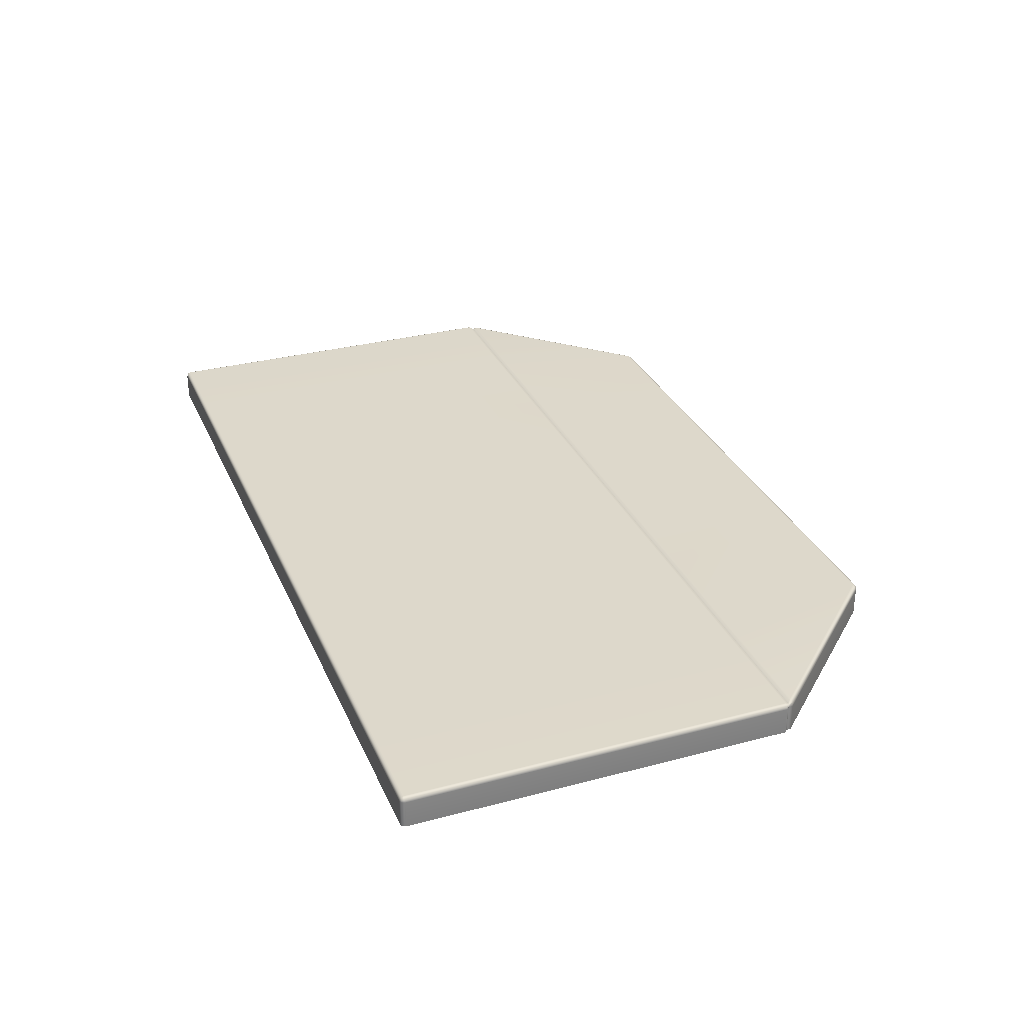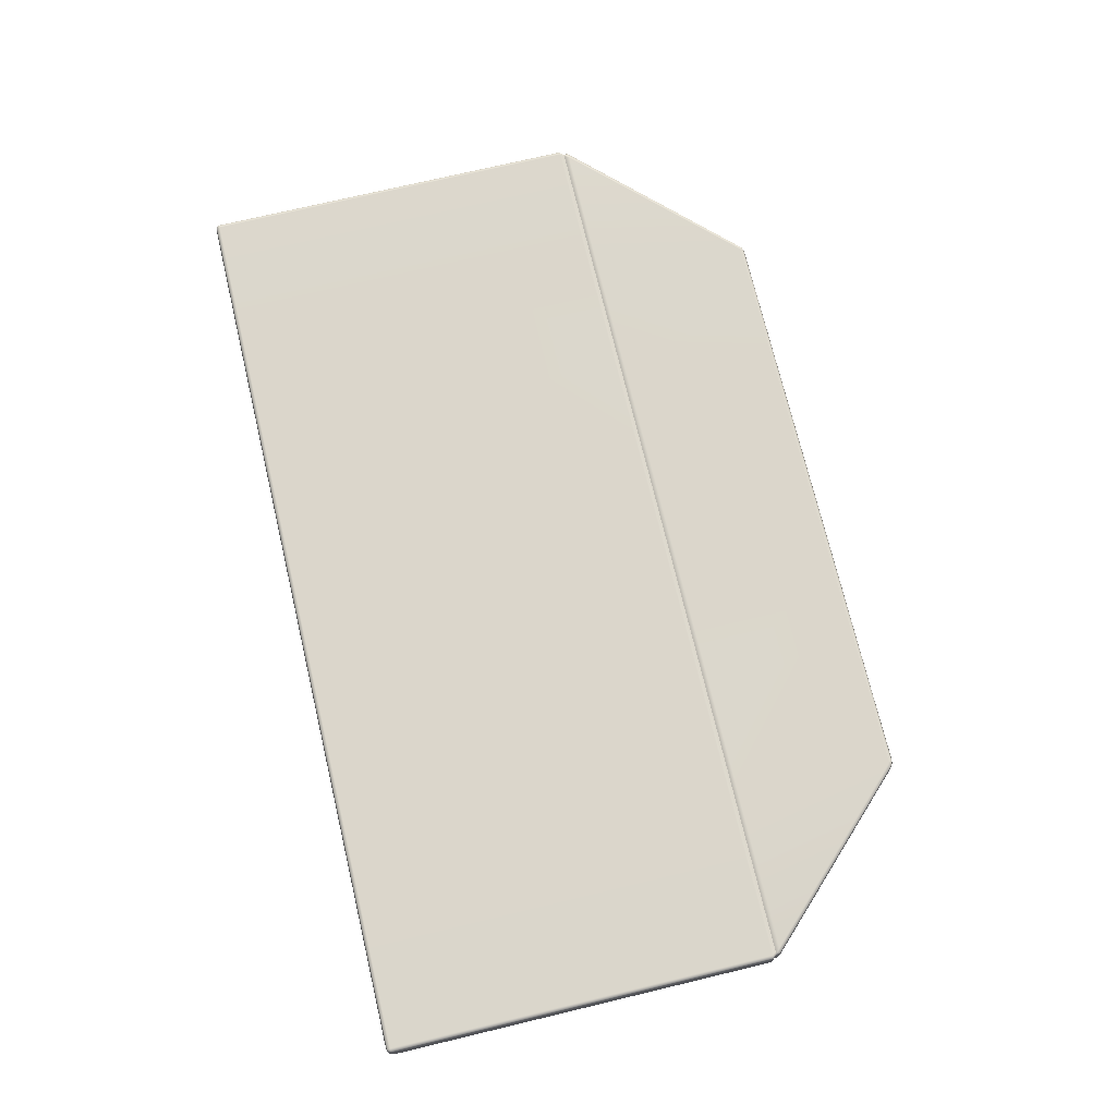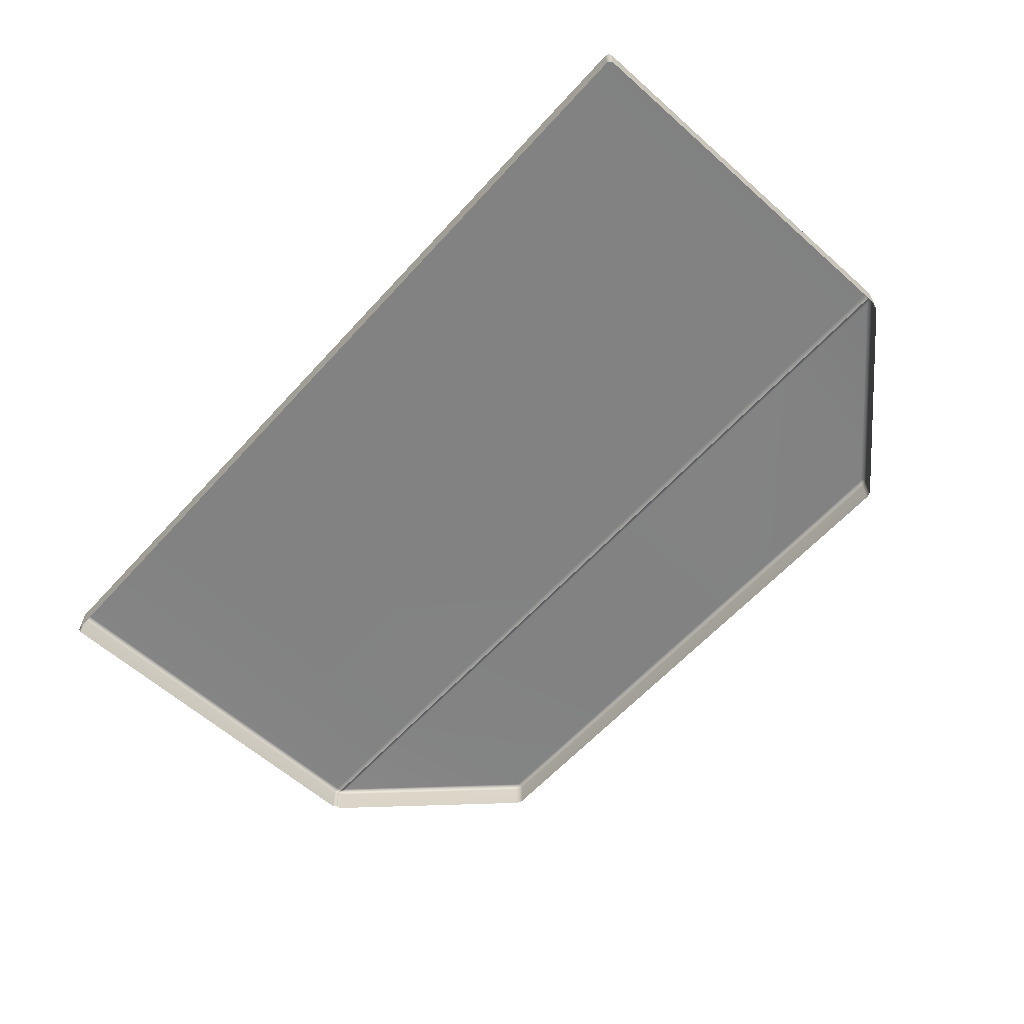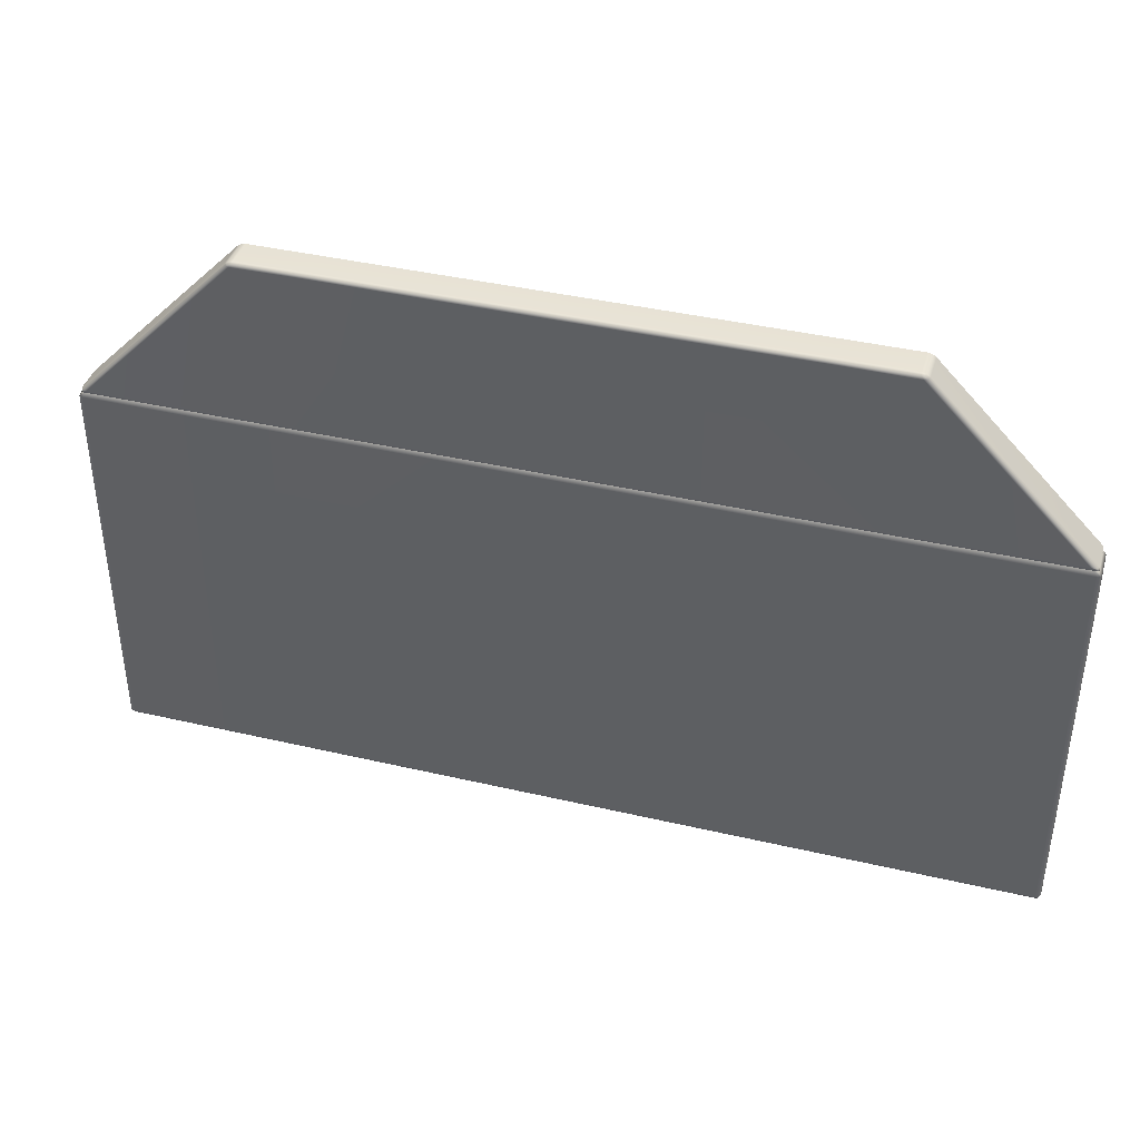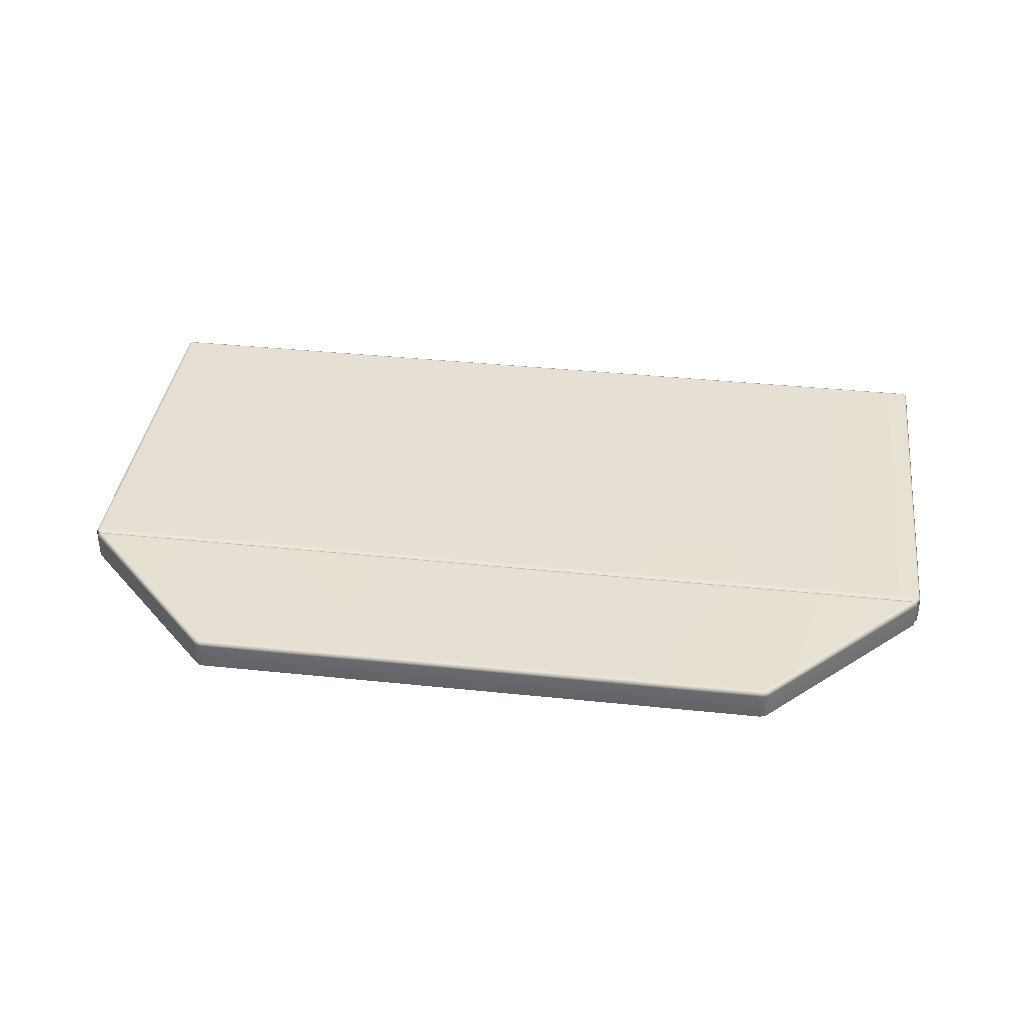
<metadata>
{"format":"obj","ext":"obj","renderer":"f3d","projection":"perspective","resolution":1024,"background":"white","views":[{"elev":31.1,"azim":-110.8,"up":"+Y"},{"elev":73.4,"azim":-103.4,"up":"+Y"},{"elev":-61.1,"azim":-132.1,"up":"+Y"},{"elev":40.0,"azim":-163.9,"up":"+Z"},{"elev":38.3,"azim":7.5,"up":"+Y"}]}
</metadata>
<code>
g ENV_SY01_SPEED_BottomRect_Vinyl_00_MO
v 14.07 -1 -5.075
v 14.07 -0.1568 -5.216
v 14.08 -1 -5.213
v 14.07 -0.1404 -5.075
v 9.267 -0.1399 -0.1336
v 9.267 -1 -0.1336
v 9.221 -0.04009 -0.1534
v 14 -0.04009 -5.057
v 14.04 -0.1042 -5.208
v 9.029 -1 -0.03334
v 9.158 -0.1399 -0.05938
v 9.158 -1 -0.05938
v 9.029 -0.1399 -0.03334
v 9.046 -0.04009 -0.07915
v 9.147 -0.05793 -0.08494
v 6.903 -0.04491 -0.06999
v 6.877 -0.1539 -0.03334
v 6.877 -1 -0.03334
v 4.603 -0.04298 -0.0724
v 4.585 -0.1471 -0.03334
v 4.585 -1 -0.03334
v 2.112 -0.04154 -0.07384
v 2.112 -0.1418 -0.03334
v 2.112 -1 -0.03334
v -2.112 -0.04154 -0.07384
v -2.112 -1 -0.03334
v -2.112 -0.1418 -0.03334
v -4.603 -0.04298 -0.0724
v -4.585 -0.1471 -0.03334
v -4.585 -1 -0.03334
v -6.903 -0.04491 -0.06999
v -6.877 -0.1539 -0.03334
v -9.047 -0.04009 -0.07915
v -6.877 -1 -0.03334
v -9.029 -0.1399 -0.03334
v -9.029 -1 -0.03334
v 9.158 -1 -0.05938
v 9.267 -0.1399 -0.1336
v 9.267 -1 -0.1336
v 9.158 -0.1399 -0.05938
v 9.221 -0.04009 -0.1534
v 9.147 -0.05793 -0.08494
v 9.046 -0.04009 -0.07915
v 6.903 -0.04491 -0.06999
v 6.967 -6.294e-05 -0.1578
v 9.11 -6.294e-05 -0.1732
v 10.1 -6.294e-05 -5.05
v 9.221 -0.04009 -0.1534
v 9.147 -0.05793 -0.08494
v 14 -0.04009 -5.057
v 13.84 -6.294e-05 -5.035
v 10.16 -0.07192 -5.183
v 13.96 -0.07867 -5.18
v 14.04 -0.1042 -5.208
v -9.267 -1 -0.1336
v -9.158 -0.1399 -0.05938
v -9.158 -1 -0.05938
v -9.267 -0.1399 -0.1336
v -9.222 -0.04009 -0.1534
v -9.147 -0.05793 -0.08494
v -14 -0.04009 -5.057
v -14.07 -0.1404 -5.075
v -14.07 -1 -5.075
v -14.08 -1 -5.213
v -14.07 -0.1568 -5.216
v -14.04 -0.1042 -5.208
v -9.158 -1 -0.05938
v -9.029 -0.1399 -0.03334
v -9.029 -1 -0.03334
v -9.158 -0.1399 -0.05938
v -9.047 -0.04009 -0.07915
v -9.147 -0.05793 -0.08494
v 10.1 -6.294e-05 -5.05
v 5.985 -0.07192 -5.179
v 10.16 -0.07192 -5.183
v 5.944 -6.294e-05 -5.043
v 6.967 -6.294e-05 -0.1578
v 4.649 -6.294e-05 -0.166
v 6.903 -0.04491 -0.06999
v 4.603 -0.04298 -0.0724
v -2.112 -6.294e-05 -5.037
v -5.985 -0.07192 -5.179
v -2.112 -0.07192 -5.176
v -5.944 -6.294e-05 -5.043
v -2.112 -6.294e-05 -0.1713
v -4.649 -6.294e-05 -0.166
v -2.112 -0.04154 -0.07384
v -4.603 -0.04298 -0.0724
v -2.112 -6.294e-05 -0.1713
v 2.112 -0.04154 -0.07384
v -2.112 -0.04154 -0.07384
v 2.112 -6.294e-05 -0.1713
v 2.112 -6.294e-05 -5.037
v -2.112 -6.294e-05 -5.037
v -2.112 -0.07192 -5.176
v 2.112 -0.07192 -5.176
v -13.96 -0.07867 -5.18
v -10.16 -0.07192 -5.183
v -10.1 -6.294e-05 -5.05
v -13.84 -6.294e-05 -5.036
v -14 -0.04009 -5.057
v -14.04 -0.1042 -5.208
v -9.222 -0.04009 -0.1534
v -9.11 -6.294e-05 -0.1732
v -6.967 -6.294e-05 -0.1578
v -6.903 -0.04491 -0.06999
v -9.047 -0.04009 -0.07915
v -9.147 -0.05793 -0.08494
v -6.967 -6.294e-05 -0.1578
v -4.603 -0.04298 -0.0724
v -6.903 -0.04491 -0.06999
v -4.649 -6.294e-05 -0.166
v -10.1 -6.294e-05 -5.05
v -5.944 -6.294e-05 -5.043
v -10.16 -0.07192 -5.183
v -5.985 -0.07192 -5.179
v 4.603 -0.04298 -0.0724
v 2.112 -0.04154 -0.07384
v 2.112 -6.294e-05 -0.1713
v 4.649 -6.294e-05 -0.166
v 2.112 -6.294e-05 -5.037
v 5.944 -6.294e-05 -5.043
v 2.112 -0.07192 -5.176
v 5.985 -0.07192 -5.179
v 13.96 -0.07867 -5.18
v 10.16 -0.07192 -5.183
v 10.18 -6.294e-05 -5.33
v 14.03 -6.294e-05 -5.315
v 14.13 -0.04105 -5.315
v 14.04 -0.1042 -5.208
v 14.13 -0.04105 -8.977
v 14.03 -6.294e-05 -8.977
v 10.18 -6.294e-05 -8.977
v -14.17 -1 -5.315
v -14.07 -0.1568 -5.216
v -14.08 -1 -5.213
v -14.17 -0.1404 -5.315
v -14.13 -0.04105 -5.315
v -14.04 -0.1042 -5.208
v -14.13 -0.04105 -8.977
v -14.17 -0.1404 -8.977
v -14.13 -0.04105 -12.64
v -14.17 -1 -8.977
v -14.17 -0.1404 -12.64
v -14.17 -1 -12.64
v 14.17 -1 -17.29
v 14.13 -0.1404 -17.39
v 14.13 -1 -17.39
v 14.17 -0.1404 -17.29
v 14.17 -0.1404 -12.64
v 14.17 -1 -12.64
v 14.13 -0.04105 -12.64
v 14.13 -0.04105 -17.29
v 14.11 -0.05938 -17.37
v 14.13 -1 -17.39
v 14.03 -0.1404 -17.43
v 14.03 -1 -17.43
v 14.13 -0.1404 -17.39
v 14.03 -0.04105 -17.39
v 14.11 -0.05938 -17.37
v 14.13 -0.04105 -17.29
v 14.13 -0.04105 -12.64
v 14.03 -6.294e-05 -12.64
v 14.03 -6.294e-05 -17.29
v 14.03 -0.04105 -17.39
v 14.11 -0.05938 -17.37
v 10.18 -0.04105 -17.39
v 10.18 -6.294e-05 -17.29
v 10.18 -6.294e-05 -12.64
v -14.03 -1 -17.43
v -14.13 -0.1404 -17.39
v -14.13 -1 -17.39
v -14.03 -0.1404 -17.43
v -14.03 -0.04105 -17.39
v -14.11 -0.05938 -17.37
v -10.18 -0.04105 -17.39
v -10.18 -0.1404 -17.43
v -10.18 -1 -17.43
v -5.998 -0.04105 -17.39
v -5.998 -0.1404 -17.43
v -5.998 -1 -17.43
v -2.112 -0.04105 -17.39
v -2.112 -0.1404 -17.43
v -2.112 -1 -17.43
v 2.112 -0.04105 -17.39
v 2.112 -1 -17.43
v 2.112 -0.1404 -17.43
v 5.999 -0.04105 -17.39
v 5.999 -0.1404 -17.43
v 5.999 -1 -17.43
v 10.18 -0.04105 -17.39
v 10.18 -0.1404 -17.43
v 14.03 -0.04105 -17.39
v 10.18 -1 -17.43
v 14.03 -0.1404 -17.43
v 14.03 -1 -17.43
v -14.13 -0.04105 -17.29
v -14.13 -0.04105 -12.64
v -14.17 -0.1404 -12.64
v -14.17 -0.1404 -17.29
v -14.17 -1 -12.64
v -14.17 -1 -17.29
v -14.13 -1 -17.39
v -14.13 -0.1404 -17.39
v -14.11 -0.05938 -17.37
v -14.03 -0.04105 -17.39
v -10.18 -0.04105 -17.39
v -10.18 -6.294e-05 -17.29
v -14.03 -6.294e-05 -17.29
v -14.13 -0.04105 -17.29
v -14.11 -0.05938 -17.37
v -14.13 -0.04105 -12.64
v -14.03 -6.294e-05 -12.64
v -10.18 -6.294e-05 -12.64
v 2.112 -6.294e-05 -17.29
v -2.112 -0.04105 -17.39
v 2.112 -0.04105 -17.39
v -2.112 -6.294e-05 -17.29
v 2.112 -6.294e-05 -12.64
v -2.112 -6.294e-05 -12.64
v -2.112 -6.294e-05 -5.317
v -2.112 -6.294e-05 -8.977
v 2.112 -6.294e-05 -8.977
v 2.112 -6.294e-05 -5.317
v -2.112 -0.07192 -5.176
v 2.112 -0.07192 -5.176
v -5.998 -6.294e-05 -8.977
v -10.18 -6.294e-05 -5.33
v -10.18 -6.294e-05 -8.977
v -5.998 -6.294e-05 -5.322
v -5.985 -0.07192 -5.179
v -10.16 -0.07192 -5.183
v -2.112 -6.294e-05 -8.977
v -5.998 -6.294e-05 -5.322
v -5.998 -6.294e-05 -8.977
v -2.112 -6.294e-05 -5.317
v -2.112 -0.07192 -5.176
v -5.985 -0.07192 -5.179
v 10.18 -6.294e-05 -8.977
v 5.999 -6.294e-05 -5.322
v 5.999 -6.294e-05 -8.977
v 10.18 -6.294e-05 -5.33
v 10.16 -0.07192 -5.183
v 5.985 -0.07192 -5.179
v 5.999 -6.294e-05 -8.977
v 2.112 -6.294e-05 -5.317
v 2.112 -6.294e-05 -8.977
v 5.999 -6.294e-05 -5.322
v 5.985 -0.07192 -5.179
v 2.112 -0.07192 -5.176
v 5.999 -6.294e-05 -17.29
v 10.18 -6.294e-05 -12.64
v 5.999 -6.294e-05 -12.64
v 10.18 -6.294e-05 -17.29
v 5.999 -0.04105 -17.39
v 10.18 -0.04105 -17.39
v 2.112 -6.294e-05 -17.29
v 5.999 -6.294e-05 -12.64
v 2.112 -6.294e-05 -12.64
v 5.999 -6.294e-05 -17.29
v 2.112 -0.04105 -17.39
v 5.999 -0.04105 -17.39
v -5.998 -6.294e-05 -17.29
v -2.112 -6.294e-05 -12.64
v -5.998 -6.294e-05 -12.64
v -2.112 -6.294e-05 -17.29
v -5.998 -0.04105 -17.39
v -2.112 -0.04105 -17.39
v -10.18 -6.294e-05 -17.29
v -5.998 -6.294e-05 -12.64
v -10.18 -6.294e-05 -12.64
v -5.998 -6.294e-05 -17.29
v -10.18 -0.04105 -17.39
v -5.998 -0.04105 -17.39
v -14.13 -0.04105 -5.315
v -14.13 -0.04105 -8.977
v -14.03 -6.294e-05 -8.977
v -14.03 -6.294e-05 -5.315
v -10.18 -6.294e-05 -8.977
v -10.18 -6.294e-05 -5.33
v -10.16 -0.07192 -5.183
v -13.96 -0.07867 -5.18
v -14.04 -0.1042 -5.208
v 14.07 -0.1568 -5.216
v 14.04 -0.1042 -5.208
v 14.13 -0.04105 -5.315
v 14.17 -0.1404 -5.315
v 14.08 -1 -5.213
v 14.17 -1 -5.315
v 14.17 -1 -8.977
v 14.17 -0.1404 -8.977
v 14.17 -1 -12.64
v 14.13 -0.04105 -8.977
v 14.17 -0.1404 -12.64
v 14.13 -0.04105 -12.64
v 14.13 -0.04105 -12.64
v 14.13 -0.04105 -8.977
v 14.03 -6.294e-05 -8.977
v 14.03 -6.294e-05 -12.64
v 10.18 -6.294e-05 -12.64
v 10.18 -6.294e-05 -8.977
v -14.03 -6.294e-05 -12.64
v -14.13 -0.04105 -8.977
v -14.13 -0.04105 -12.64
v -14.03 -6.294e-05 -8.977
v -10.18 -6.294e-05 -12.64
v -10.18 -6.294e-05 -8.977
v 5.999 -6.294e-05 -12.64
v 10.18 -6.294e-05 -12.64
v 10.18 -6.294e-05 -8.977
v 5.999 -6.294e-05 -8.977
v 2.112 -6.294e-05 -12.64
v 5.999 -6.294e-05 -12.64
v 5.999 -6.294e-05 -8.977
v 2.112 -6.294e-05 -8.977
v -2.112 -6.294e-05 -8.977
v -2.112 -6.294e-05 -12.64
v 2.112 -6.294e-05 -12.64
v 2.112 -6.294e-05 -8.977
v -5.998 -6.294e-05 -12.64
v -2.112 -6.294e-05 -12.64
v -2.112 -6.294e-05 -8.977
v -5.998 -6.294e-05 -8.977
v -10.18 -6.294e-05 -12.64
v -5.998 -6.294e-05 -12.64
v -5.998 -6.294e-05 -8.977
v -10.18 -6.294e-05 -8.977
g ENV_SY01_SPEED_BottomRect_Vinyl_00_MO_0
f 3 2 1
f 2 4 1
f 1 4 5
f 6 1 5
f 7 5 4
f 8 7 4
f 4 2 8
f 2 9 8
f 12 11 10
f 11 13 10
f 13 11 14
f 11 15 14
f 14 16 13
f 10 13 17
f 16 17 13
f 18 10 17
f 16 19 17
f 18 17 20
f 19 20 17
f 21 18 20
f 19 22 20
f 21 20 23
f 22 23 20
f 24 21 23
f 23 22 25
f 24 23 26
f 27 23 25
f 23 27 26
f 25 28 27
f 26 27 29
f 28 29 27
f 30 26 29
f 29 28 31
f 30 29 32
f 32 29 31
f 32 31 33
f 34 30 32
f 35 32 33
f 34 32 35
f 36 34 35
f 39 38 37
f 38 40 37
f 38 41 40
f 41 42 40
f 45 44 43
f 46 45 43
f 45 46 47
f 46 43 48
f 43 49 48
f 46 48 50
f 46 51 47
f 51 46 50
f 52 47 51
f 53 52 51
f 51 50 53
f 50 54 53
f 57 56 55
f 56 58 55
f 58 56 59
f 56 60 59
f 58 59 61
f 55 58 62
f 62 58 61
f 63 55 62
f 63 62 64
f 62 65 64
f 62 61 65
f 61 66 65
f 69 68 67
f 68 70 67
f 68 71 70
f 71 72 70
f 75 74 73
f 74 76 73
f 77 73 76
f 78 77 76
f 77 78 79
f 78 80 79
f 83 82 81
f 82 84 81
f 85 81 84
f 86 85 84
f 85 86 87
f 86 88 87
f 91 90 89
f 90 92 89
f 92 93 89
f 93 94 89
f 95 94 93
f 96 95 93
f 99 98 97
f 100 99 97
f 100 97 101
f 97 102 101
f 101 103 100
f 99 100 104
f 103 104 100
f 105 99 104
f 106 105 104
f 107 106 104
f 104 103 107
f 103 108 107
f 111 110 109
f 110 112 109
f 109 112 113
f 112 114 113
f 113 114 115
f 114 116 115
f 119 118 117
f 120 119 117
f 119 120 121
f 120 122 121
f 123 121 122
f 124 123 122
g ENV_SY01_SPEED_BottomRect_Vinyl_00_MO_1
f 127 126 125
f 128 127 125
f 128 125 129
f 125 130 129
f 129 131 128
f 131 132 128
f 127 128 132
f 133 127 132
f 136 135 134
f 135 137 134
f 137 135 138
f 135 139 138
f 138 140 137
f 134 137 141
f 140 141 137
f 141 140 142
f 143 134 141
f 144 141 142
f 143 141 144
f 145 143 144
f 148 147 146
f 147 149 146
f 146 149 150
f 151 146 150
f 152 150 149
f 153 152 149
f 149 147 153
f 147 154 153
f 157 156 155
f 156 158 155
f 156 159 158
f 159 160 158
f 163 162 161
f 164 163 161
f 164 161 165
f 161 166 165
f 165 167 164
f 167 168 164
f 163 164 168
f 169 163 168
f 172 171 170
f 171 173 170
f 173 171 174
f 171 175 174
f 174 176 173
f 170 173 177
f 176 177 173
f 178 170 177
f 176 179 177
f 178 177 180
f 179 180 177
f 181 178 180
f 179 182 180
f 181 180 183
f 182 183 180
f 184 181 183
f 183 182 185
f 186 184 183
f 187 183 185
f 187 186 183
f 185 188 187
f 186 187 189
f 188 189 187
f 190 186 189
f 189 188 191
f 190 189 192
f 192 189 191
f 192 191 193
f 194 190 192
f 195 192 193
f 194 192 195
f 196 194 195
f 199 198 197
f 200 199 197
f 201 199 200
f 202 201 200
f 202 200 203
f 200 204 203
f 200 197 204
f 197 205 204
f 208 207 206
f 209 208 206
f 209 206 210
f 206 211 210
f 210 212 209
f 212 213 209
f 208 209 213
f 214 208 213
f 217 216 215
f 216 218 215
f 215 218 219
f 218 220 219
f 223 222 221
f 224 223 221
f 224 221 225
f 226 224 225
f 229 228 227
f 228 230 227
f 231 230 228
f 232 231 228
f 235 234 233
f 234 236 233
f 236 234 237
f 234 238 237
f 241 240 239
f 240 242 239
f 242 240 243
f 240 244 243
f 247 246 245
f 246 248 245
f 248 246 249
f 246 250 249
f 253 252 251
f 252 254 251
f 255 251 254
f 256 255 254
f 259 258 257
f 258 260 257
f 257 260 261
f 260 262 261
f 265 264 263
f 264 266 263
f 263 266 267
f 266 268 267
f 271 270 269
f 270 272 269
f 269 272 273
f 272 274 273
f 277 276 275
f 278 277 275
f 279 277 278
f 280 279 278
f 281 280 278
f 282 281 278
f 278 275 282
f 275 283 282
f 286 285 284
f 287 286 284
f 287 284 288
f 289 287 288
f 289 290 287
f 287 291 286
f 290 291 287
f 290 292 291
f 291 293 286
f 292 294 291
f 293 291 294
f 295 293 294
f 298 297 296
f 299 298 296
f 298 299 300
f 301 298 300
f 304 303 302
f 303 305 302
f 306 302 305
f 307 306 305
f 310 309 308
f 311 310 308
f 314 313 312
f 315 314 312
f 318 317 316
f 319 318 316
f 322 321 320
f 323 322 320
f 326 325 324
f 327 326 324

</code>
